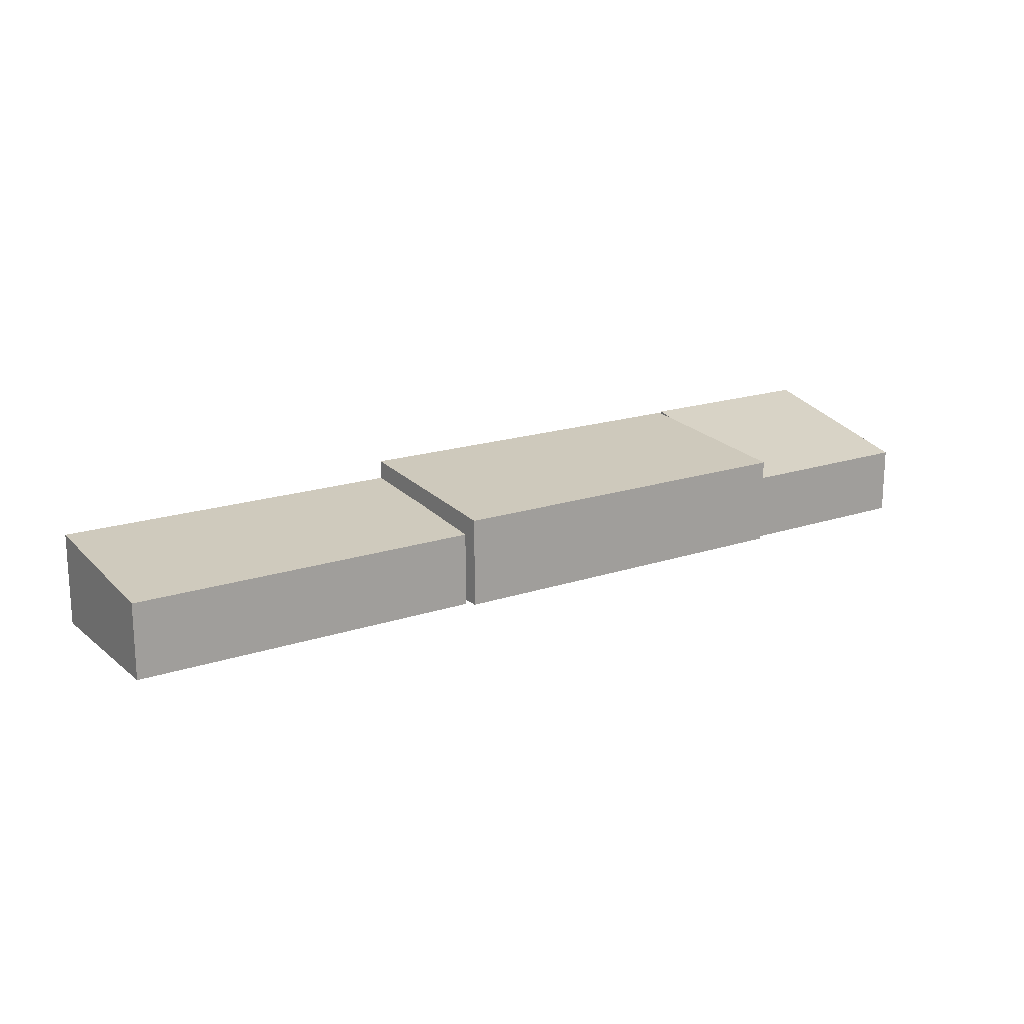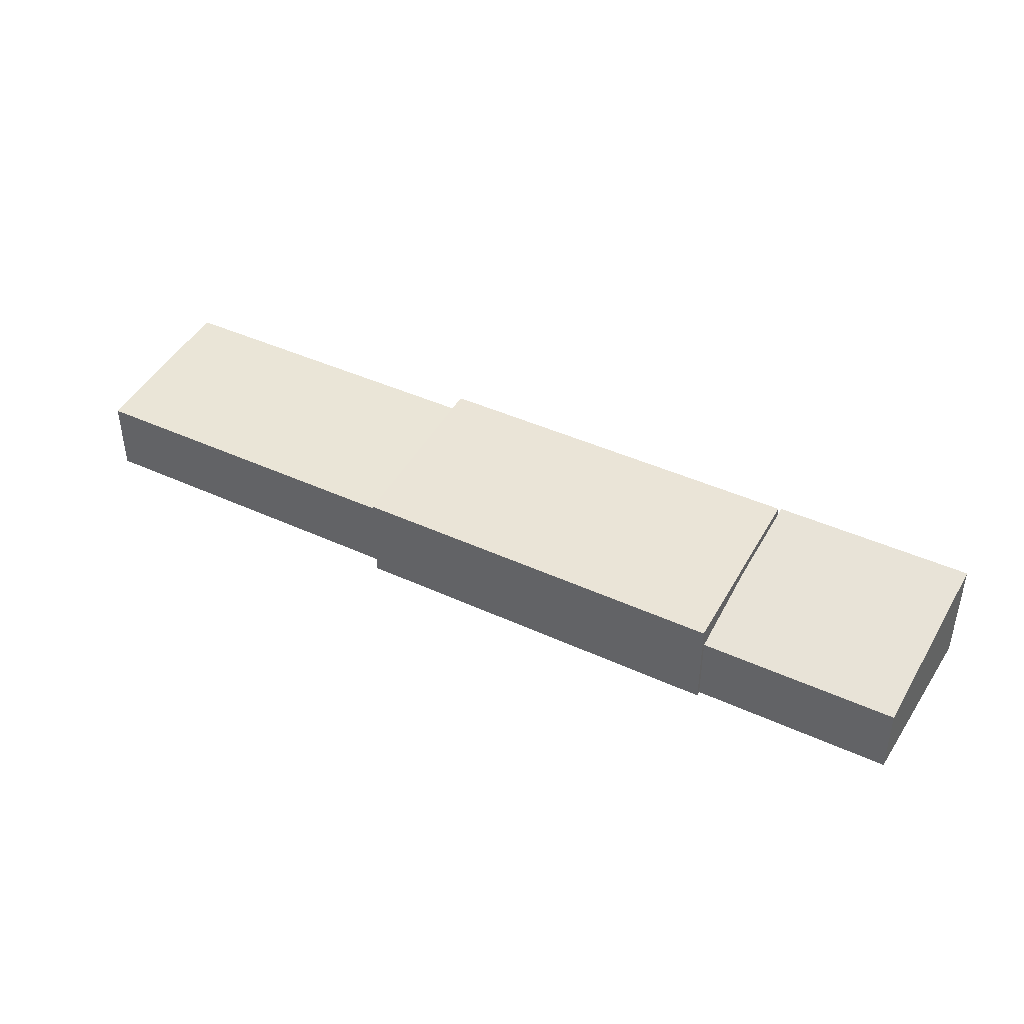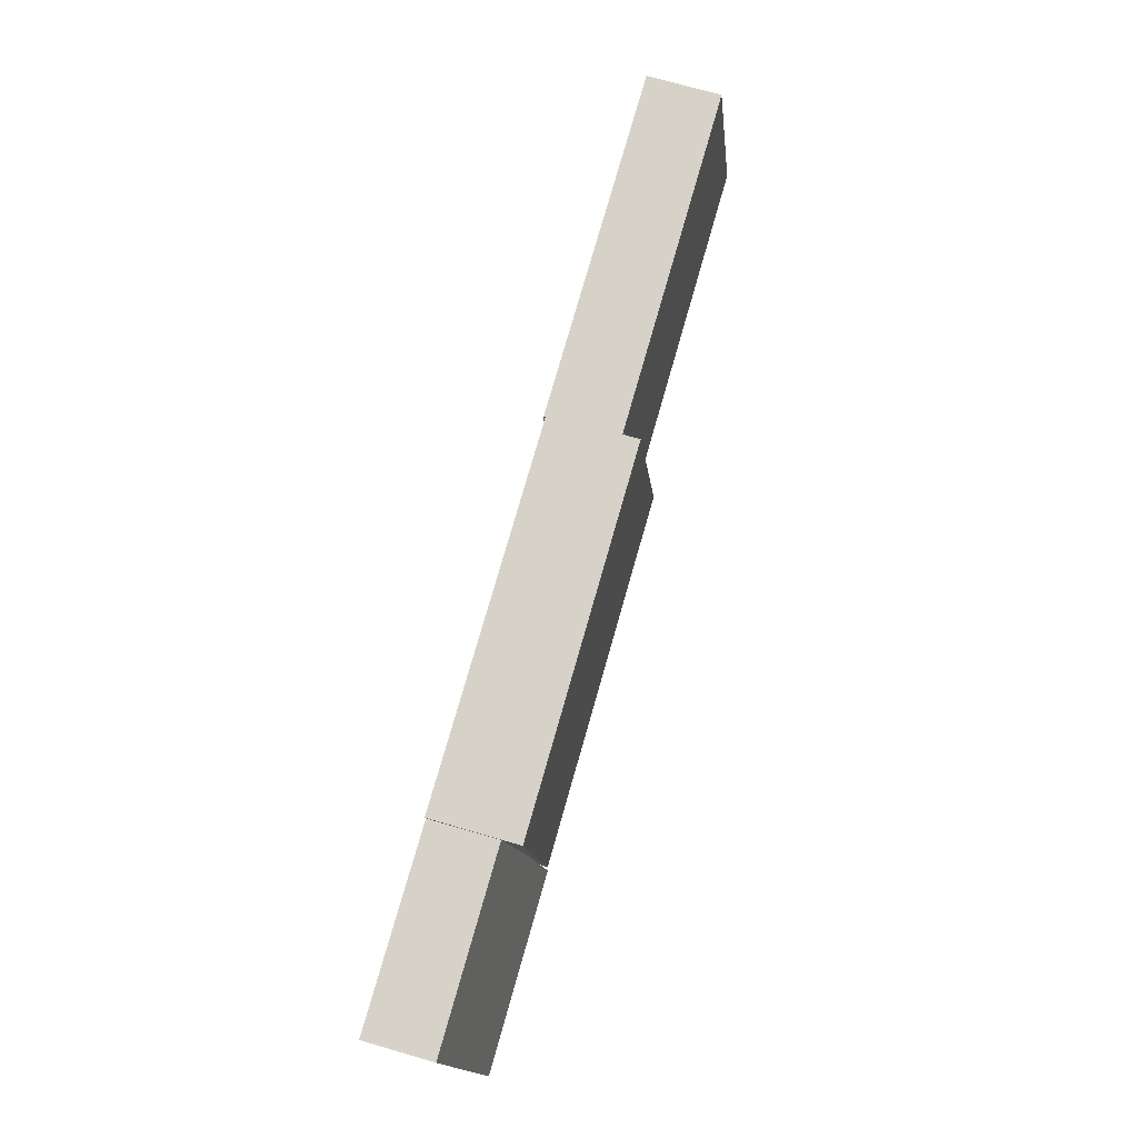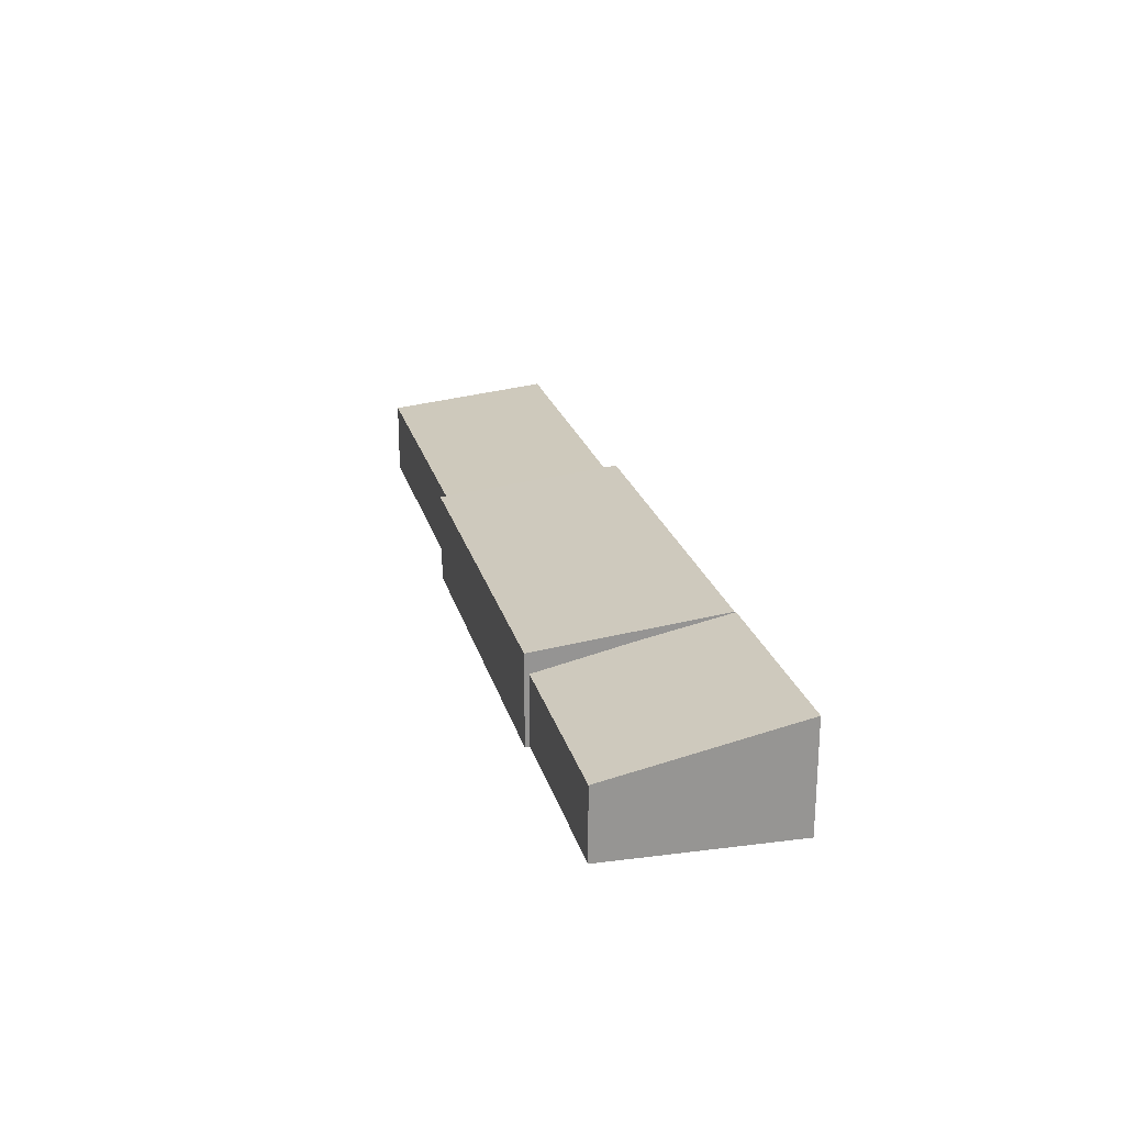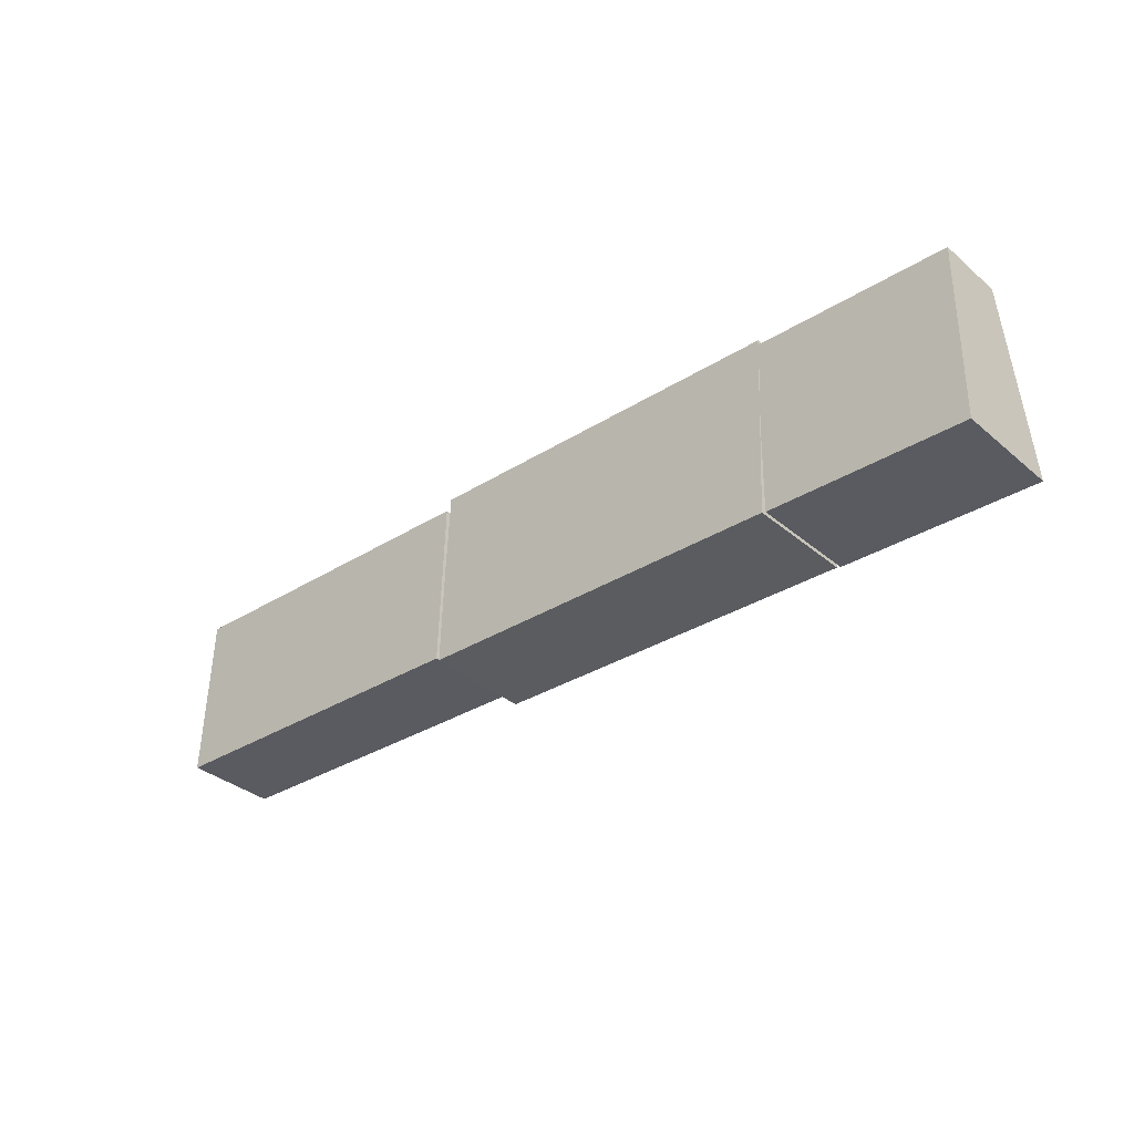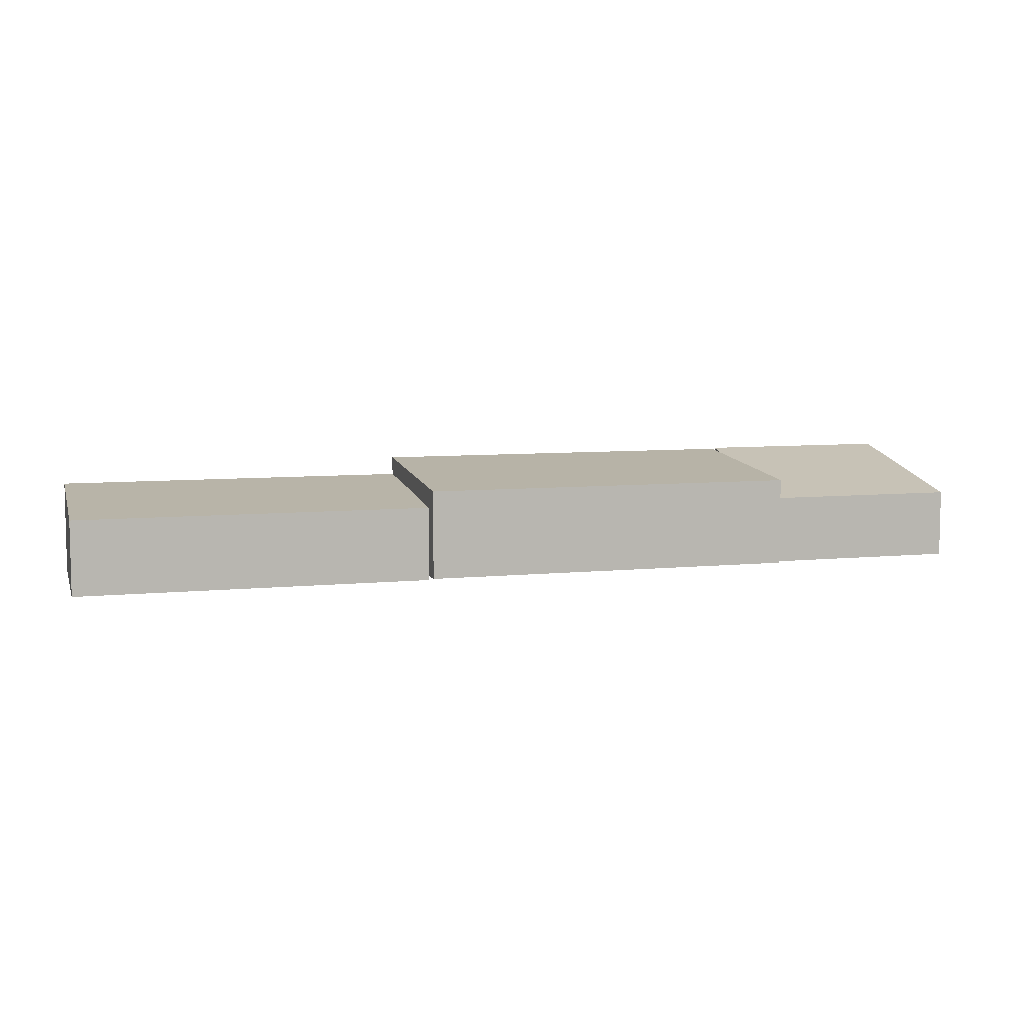
<metadata>
{"format":"obj","ext":"obj","renderer":"f3d","projection":"perspective","resolution":1024,"background":"white","views":[{"elev":17.6,"azim":-31.3,"up":"+Y"},{"elev":41.8,"azim":31.5,"up":"+Y"},{"elev":74.7,"azim":106.0,"up":"+Z"},{"elev":22.7,"azim":78.4,"up":"+Y"},{"elev":-35.1,"azim":41.9,"up":"+Z"},{"elev":7.2,"azim":-13.9,"up":"+Y"}]}
</metadata>
<code>
v  49.22 3.599 7.425
v  38.68 5.623 -1.66
v  38.8 3.599 7.871
v  49.1 5.623 -2.107
v  18.86 3.683 8.147
v  0.0001029 4.607 -0.000153
v  0.2927 3.683 8.944
v  18.56 4.607 -0.797
v  18.95 4.639 8.925
v  38.52 5.572 -1.639
v  18.49 5.572 -0.8092
v  38.98 4.639 8.095
v  49.1 1.29e-16 -2.107
v  38.68 1.017e-16 -1.66
v  49.22 -4.546e-16 7.425
v  38.8 -4.82e-16 7.872
v  18.56 -0.22 -0.7969
v  0 -0.22 -1.347e-17
v  18.86 -0.22 8.147
v  0.2926 -0.22 8.944
v  38.52 -0.04 -1.638
v  18.49 -0.04 -0.809
v  38.98 -0.04 8.095
v  18.95 -0.04 8.925
g defaultobject
f 1 2 3
f 2 1 4
f 5 6 7
f 6 5 8
f 9 10 11
f 10 9 12
f 2 13 14
f 13 2 4
f 13 1 15
f 1 13 4
f 15 3 16
f 3 15 1
f 3 14 16
f 14 3 2
f 6 17 18
f 17 6 8
f 17 5 19
f 5 17 8
f 19 7 20
f 7 19 5
f 7 18 20
f 18 7 6
f 11 21 22
f 21 11 10
f 21 12 23
f 12 21 10
f 23 9 24
f 9 23 12
f 9 22 24
f 22 9 11
f 15 14 13
f 14 15 16
f 19 18 17
f 18 19 20
f 21 24 22
f 24 21 23

</code>
